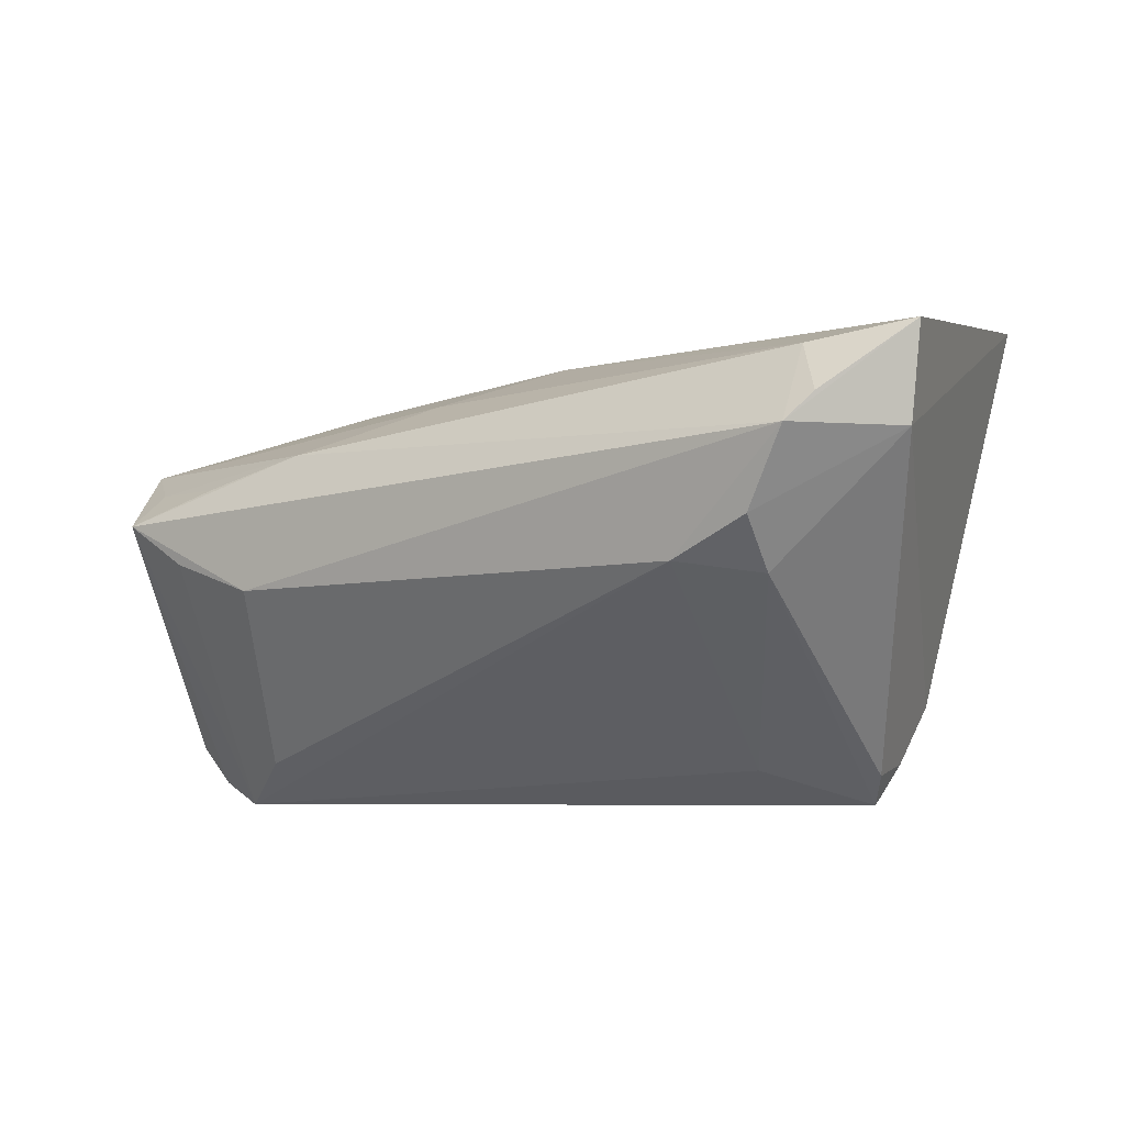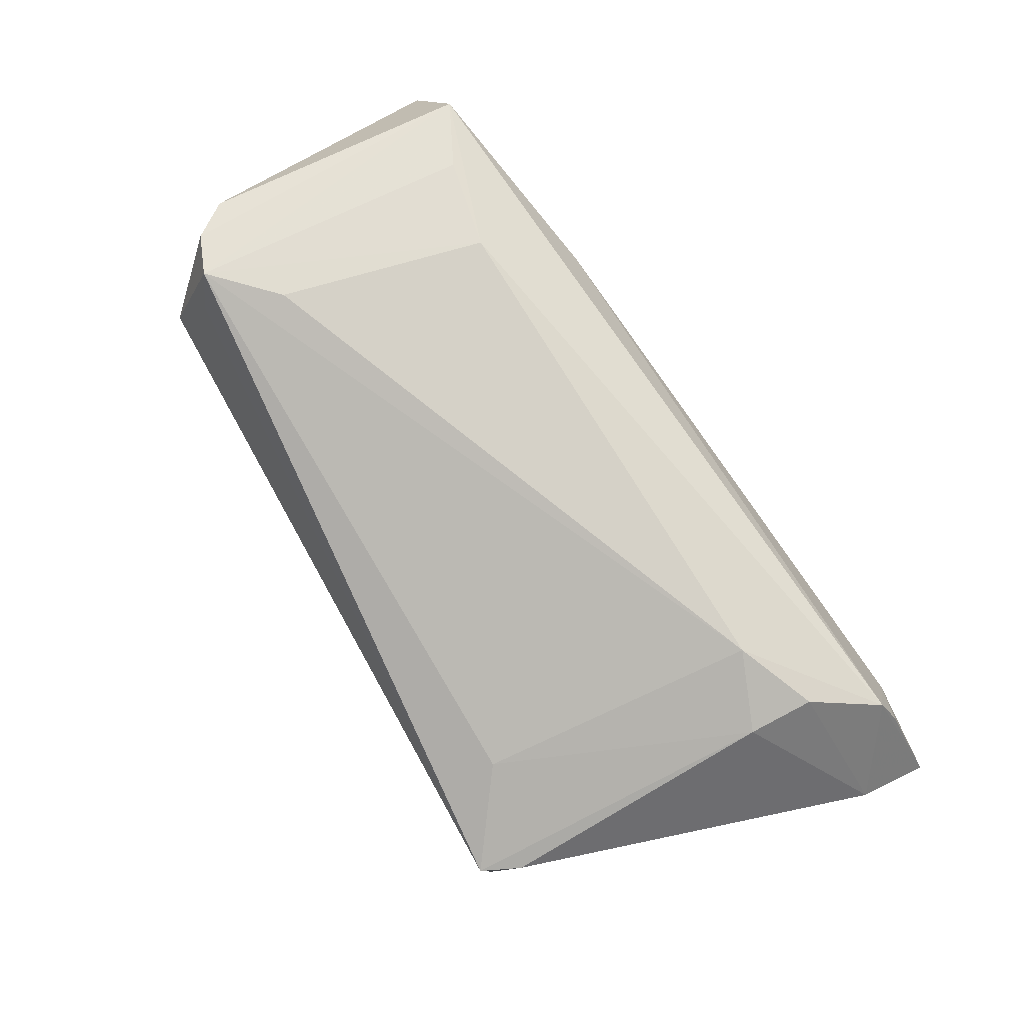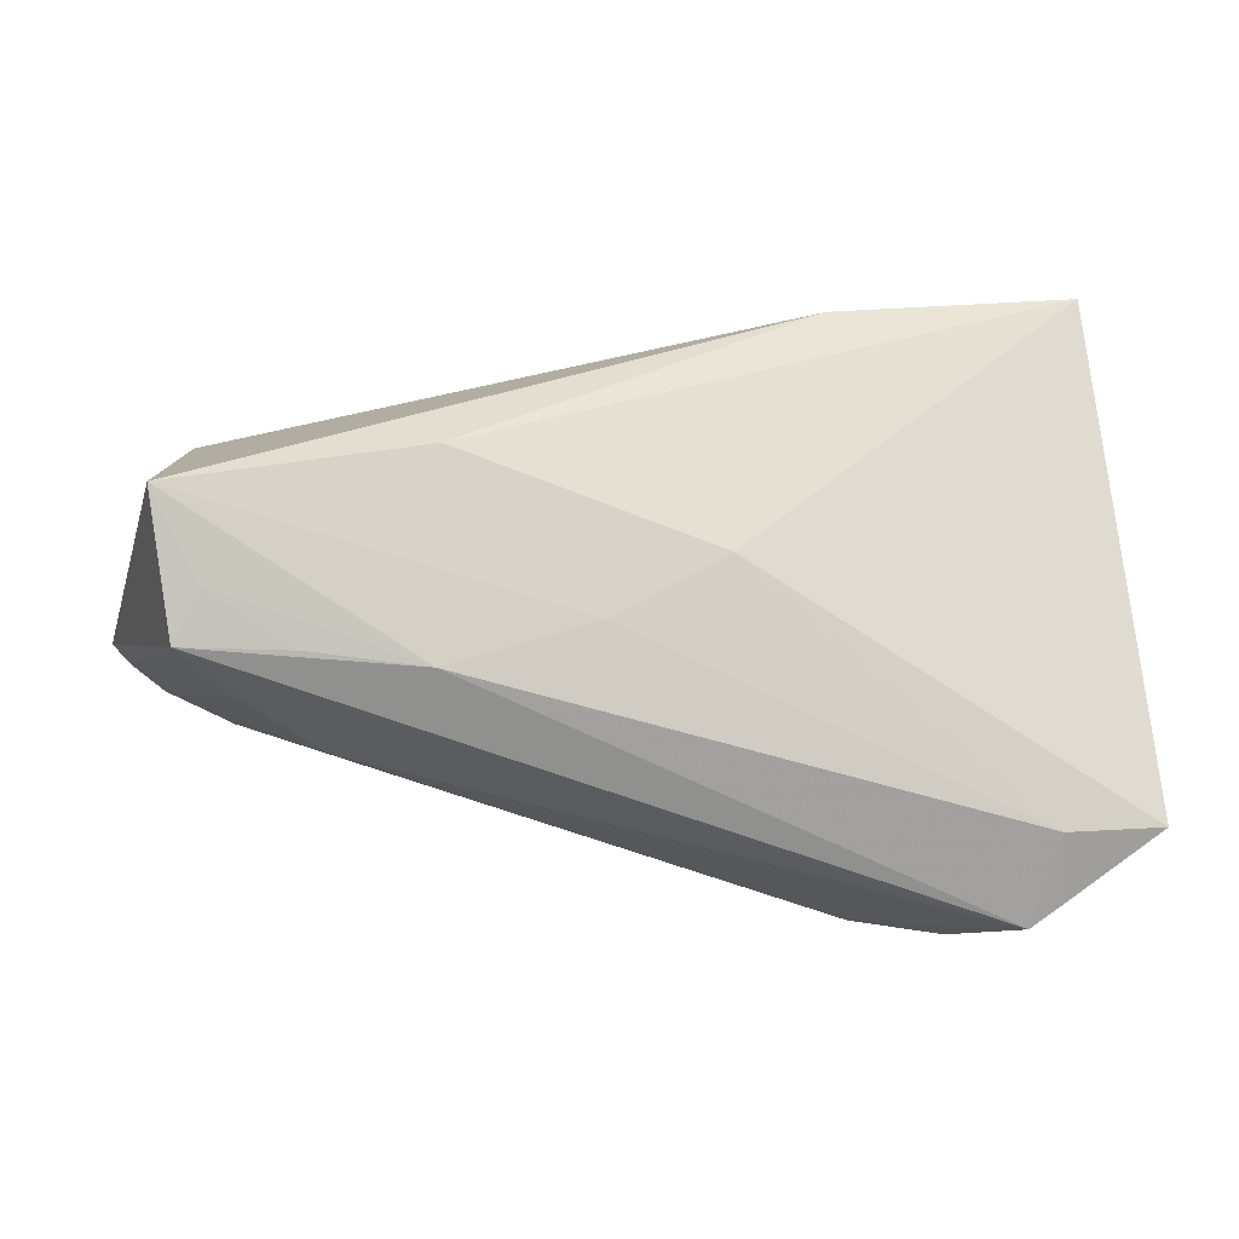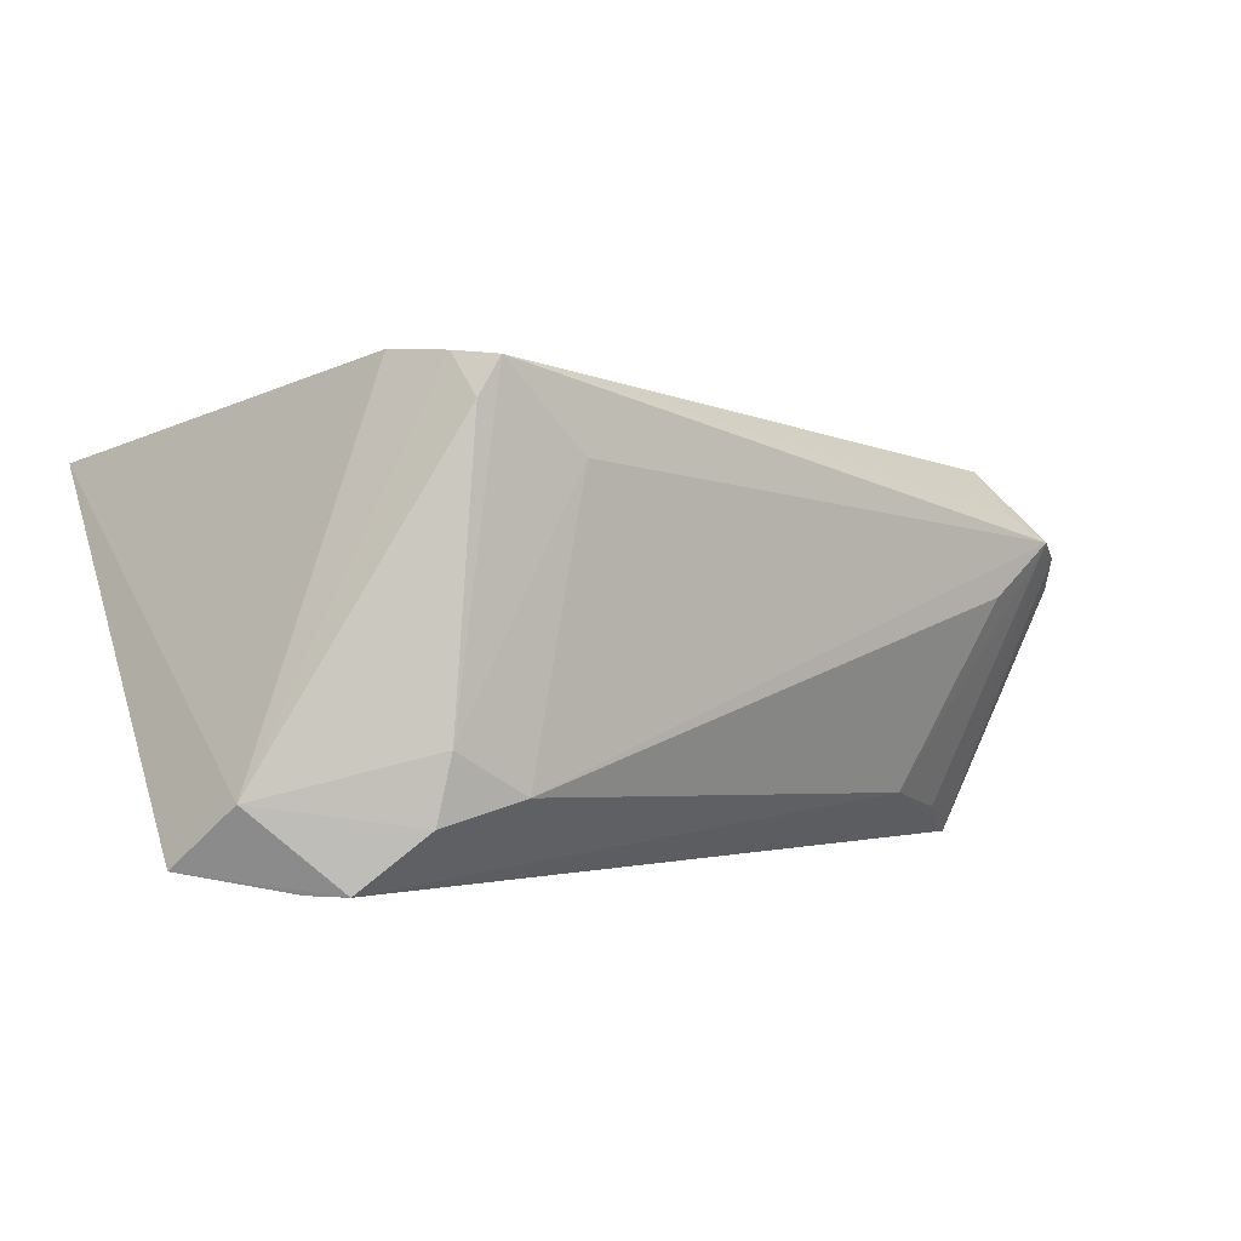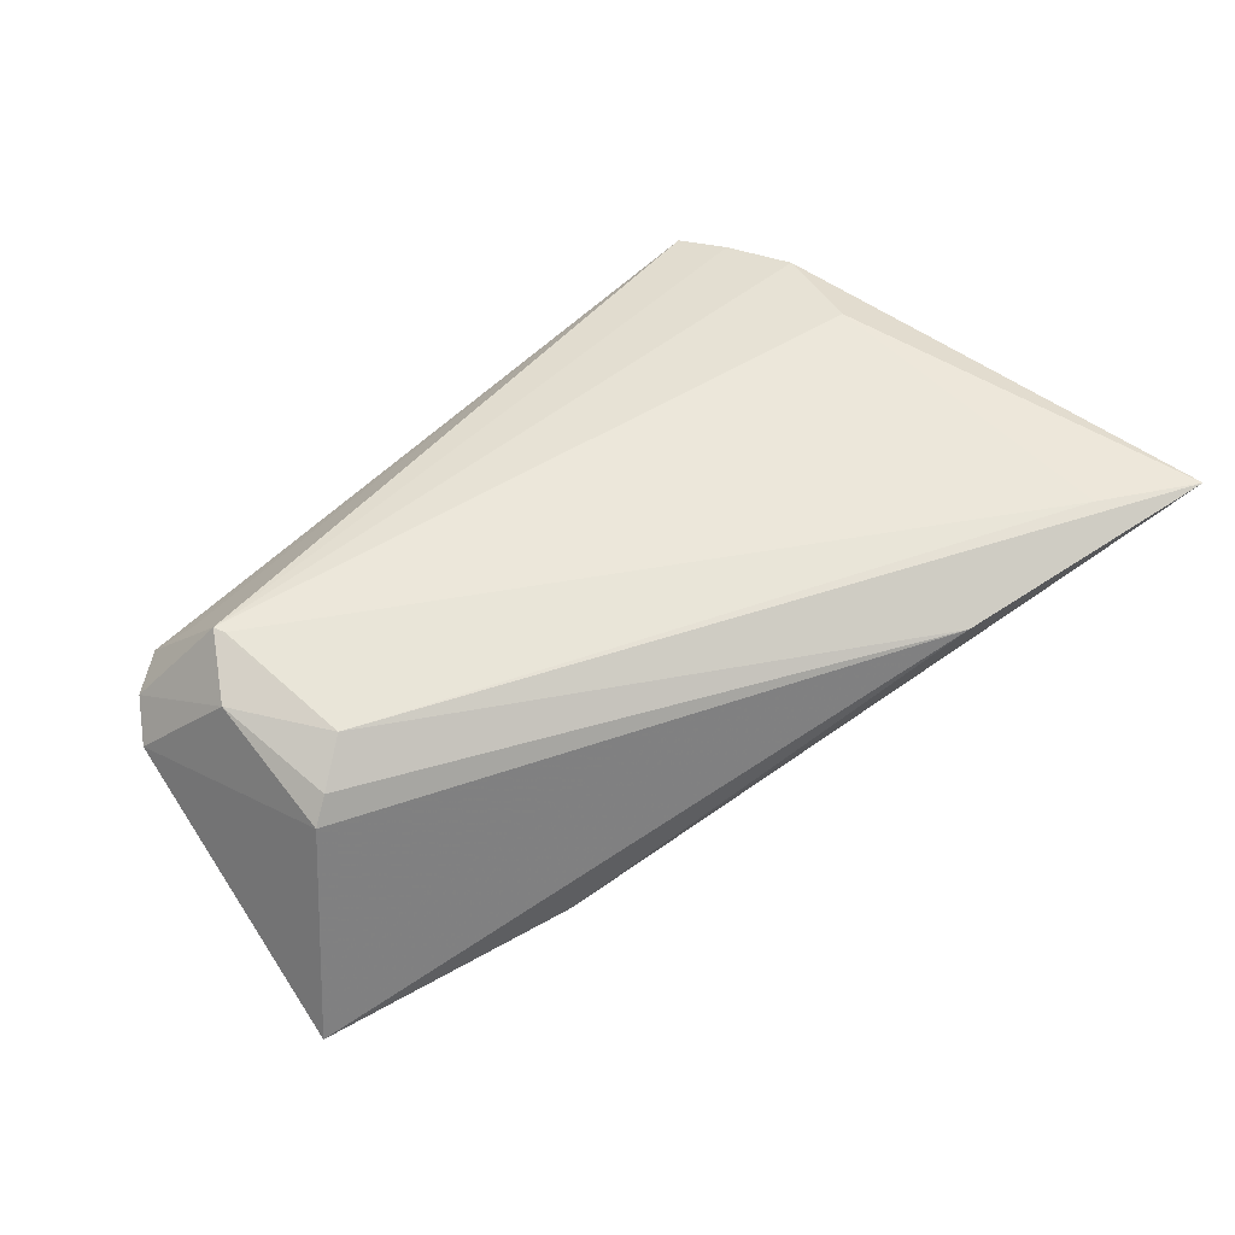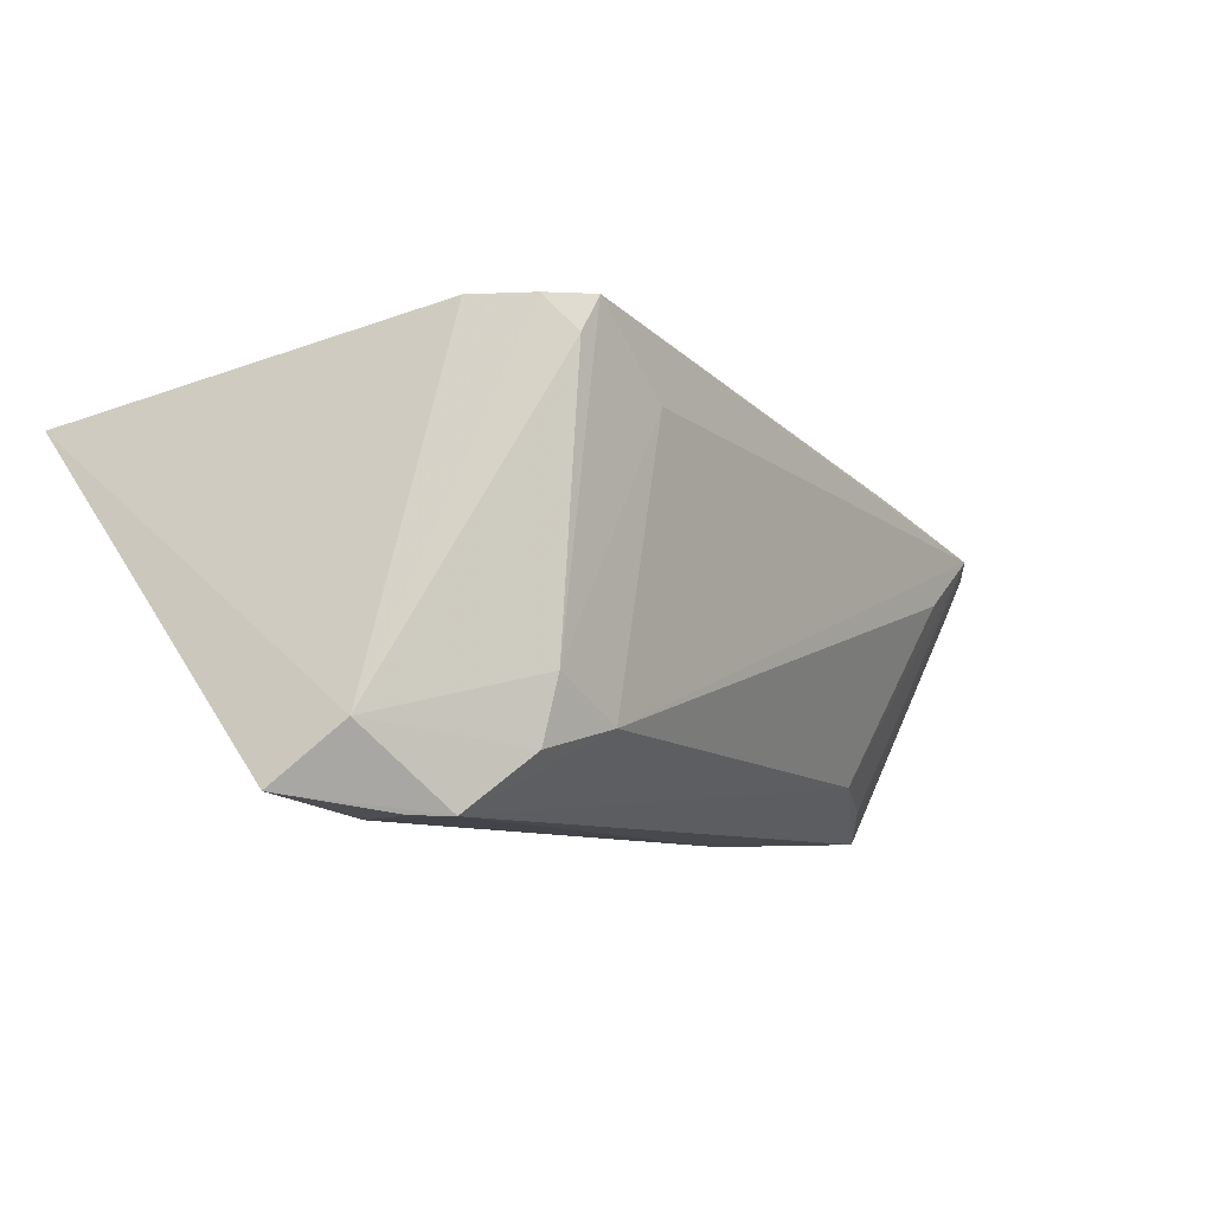
<metadata>
{"format":"obj","ext":"obj","renderer":"f3d","projection":"perspective","resolution":1024,"background":"white","views":[{"elev":-48.1,"azim":-150.5,"up":"+Y"},{"elev":-70.7,"azim":127.3,"up":"+Y"},{"elev":18.5,"azim":173.4,"up":"+Y"},{"elev":-0.6,"azim":-24.2,"up":"+Z"},{"elev":39.1,"azim":150.0,"up":"+Z"},{"elev":-8.5,"azim":-39.4,"up":"+Z"}]}
</metadata>
<code>
v -0.05267 -0.01685 -0.02523
v -0.05267 0.03284 0.01891
v -0.02551 -0.03194 0.02171
v 0.05497 0.0245 -0.02128
v 0.05579 0.007895 0.01413
v -0.03691 -0.02718 -0.02753
v -0.02929 -0.03056 -0.02088
v -0.02953 -0.005766 0.02747
v -0.0279 -0.03167 -0.01301
v 0.03822 -0.005942 -0.02027
v 0.06213 -0.001298 0.004245
v 0.04884 -0.01111 0.003035
v -0.04766 -0.02441 -0.01824
v 0.05343 0.001208 0.01896
v 0.05317 -0.00674 0.01326
v -0.02062 0.03353 0.01128
v 0.05325 0.008535 -0.02636
v 0.04738 0.001565 -0.02267
v 0.05016 0.01985 0.008897
v -0.02625 -0.02609 0.02711
v 0.06061 -0.005119 0.008034
v 0.05262 0.002306 0.01875
v 0.05018 0.01443 -0.02468
v -0.0408 -0.02435 -0.02744
v 0.05695 -0.009248 0.009766
v -0.03994 0.0295 0.01888
v -0.00552 0.0138 -0.01737
v 0.04685 0.01684 0.01359
v 0.05185 0.02089 0.005673
v 0.02669 0.005691 -0.02753
v -0.04023 -0.01586 -0.02753
v -0.01252 -0.02946 0.0164
v -0.02278 -0.03171 0.02627
v 0.02508 0.02605 -0.01505
v -0.01883 -0.02958 -0.01808
v 0.0403 0.00782 -0.02682
v 0.008798 0.008821 -0.02329
v -0.03029 -0.01794 0.02792
f 1 2 27
f 34 27 2
f 4 37 34
f 34 37 27
f 4 34 16
f 16 34 2
f 28 16 2
f 19 16 28
f 2 8 26
f 26 28 2
f 38 8 2
f 30 37 4
f 13 2 1
f 13 38 2
f 4 11 17
f 19 28 5
f 4 16 29
f 29 16 19
f 29 11 4
f 19 5 29
f 29 5 11
f 38 13 20
f 37 30 31
f 1 27 31
f 27 37 31
f 6 13 1
f 7 13 6
f 6 17 10
f 30 17 6
f 6 31 30
f 33 20 3
f 3 20 13
f 23 30 4
f 4 17 23
f 14 5 28
f 38 20 14
f 14 20 33
f 8 38 14
f 32 25 33
f 35 6 10
f 7 6 35
f 25 32 35
f 10 17 18
f 18 25 10
f 17 25 18
f 1 31 24
f 24 6 1
f 31 6 24
f 36 17 30
f 30 23 36
f 36 23 17
f 21 14 25
f 21 17 11
f 21 25 17
f 11 5 21
f 5 14 21
f 33 25 15
f 15 14 33
f 25 14 15
f 28 26 22
f 22 14 28
f 22 26 8
f 8 14 22
f 10 25 12
f 12 35 10
f 25 35 12
f 9 32 33
f 9 35 32
f 33 3 9
f 7 35 9
f 9 13 7
f 9 3 13

</code>
